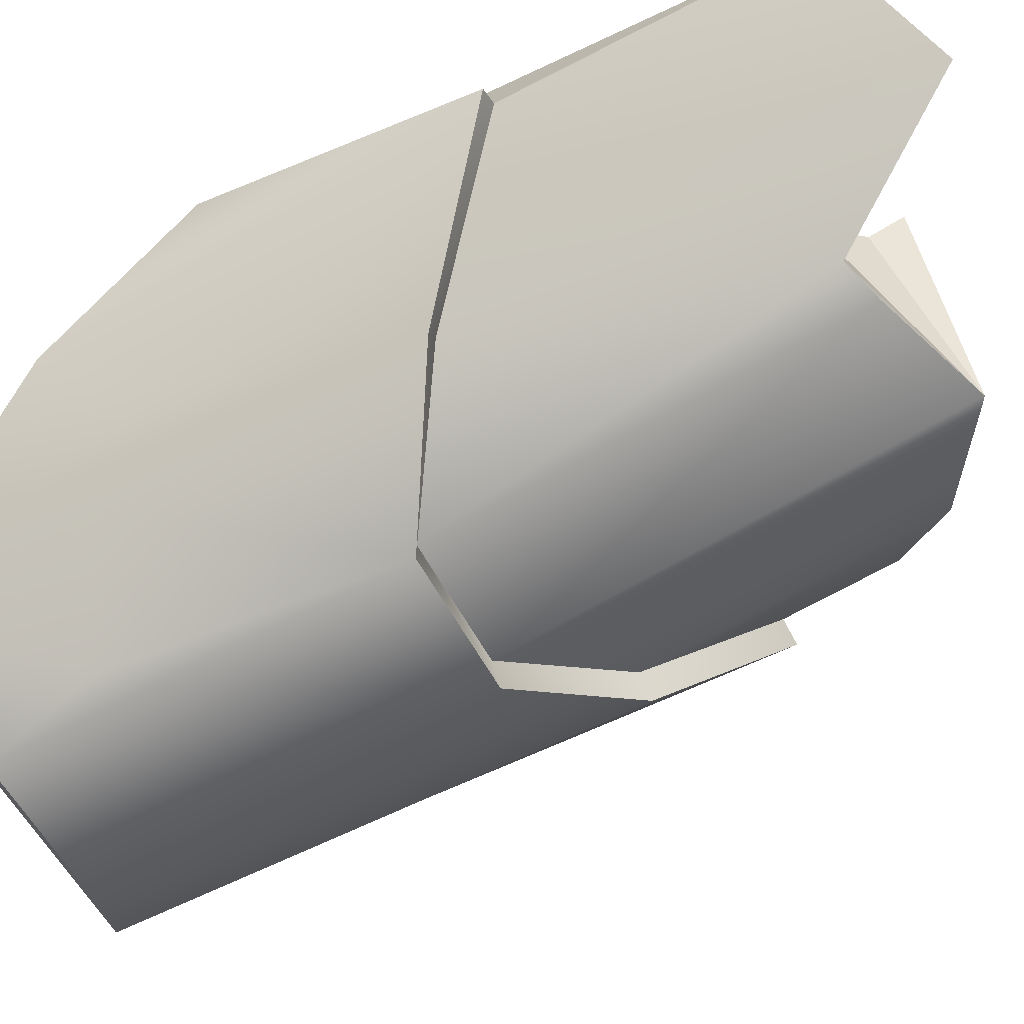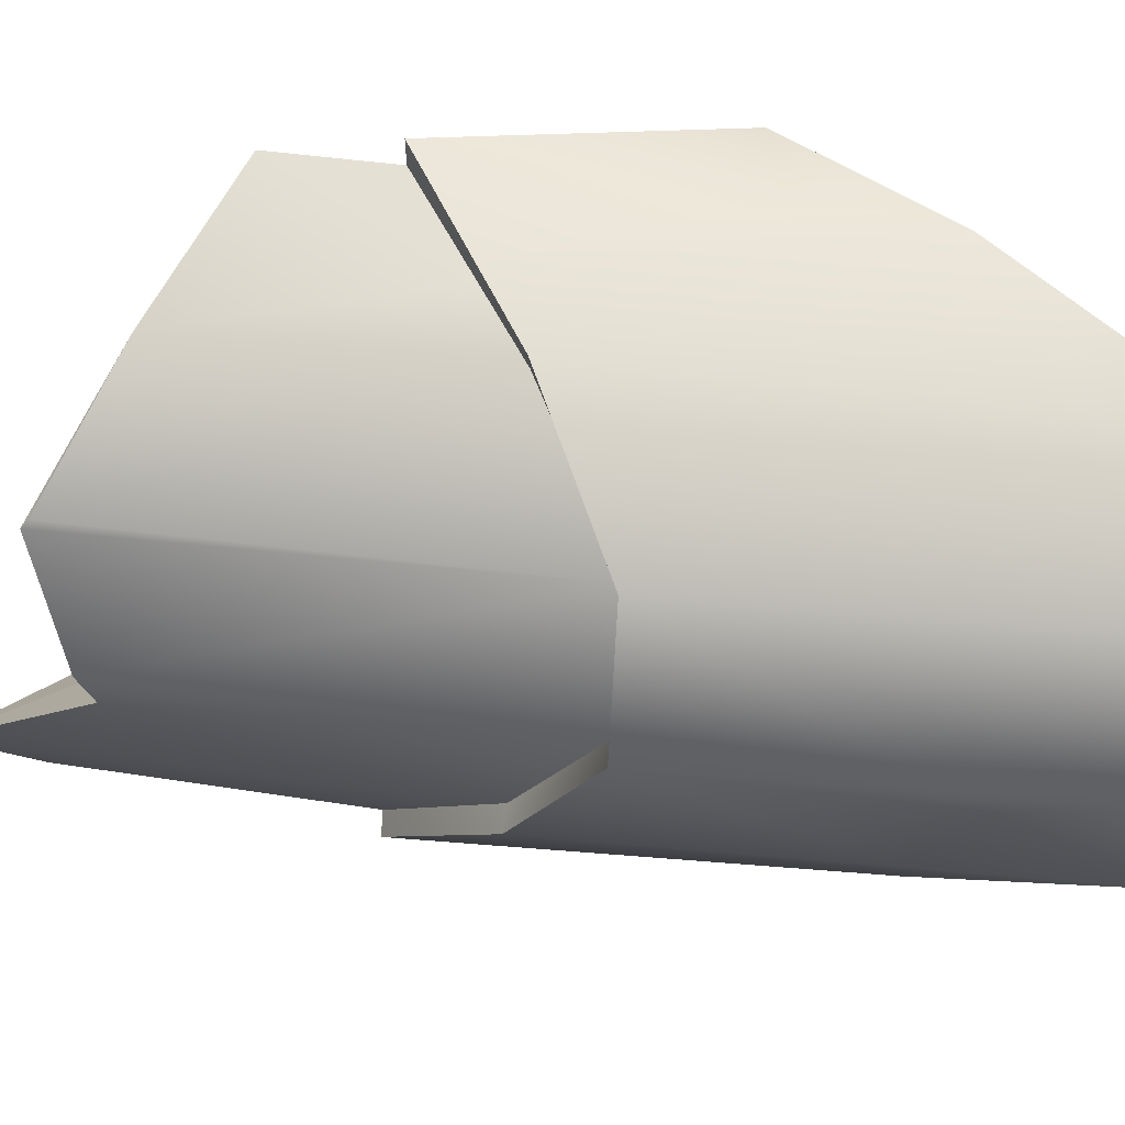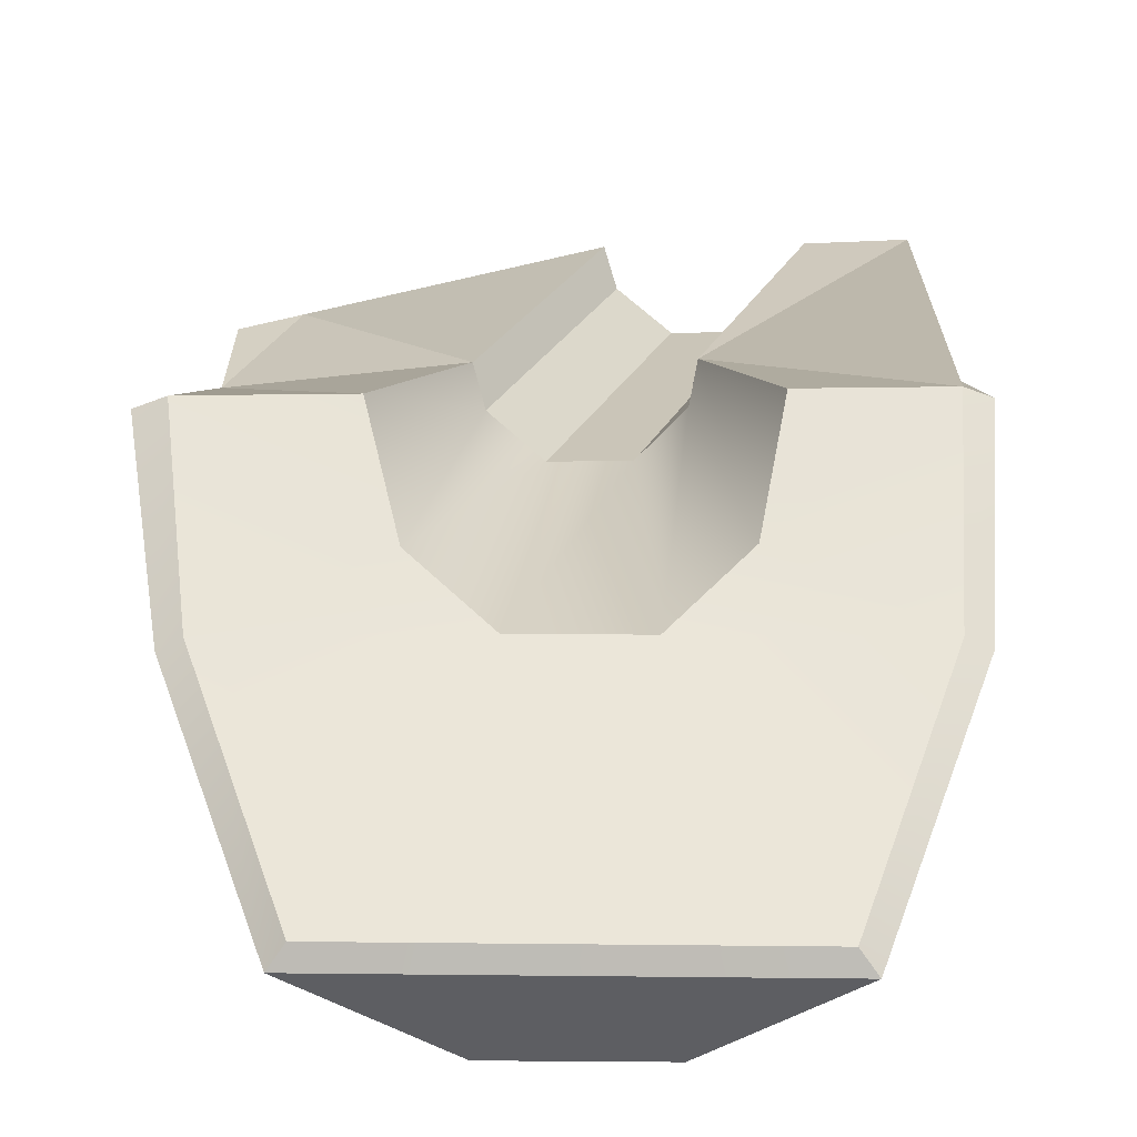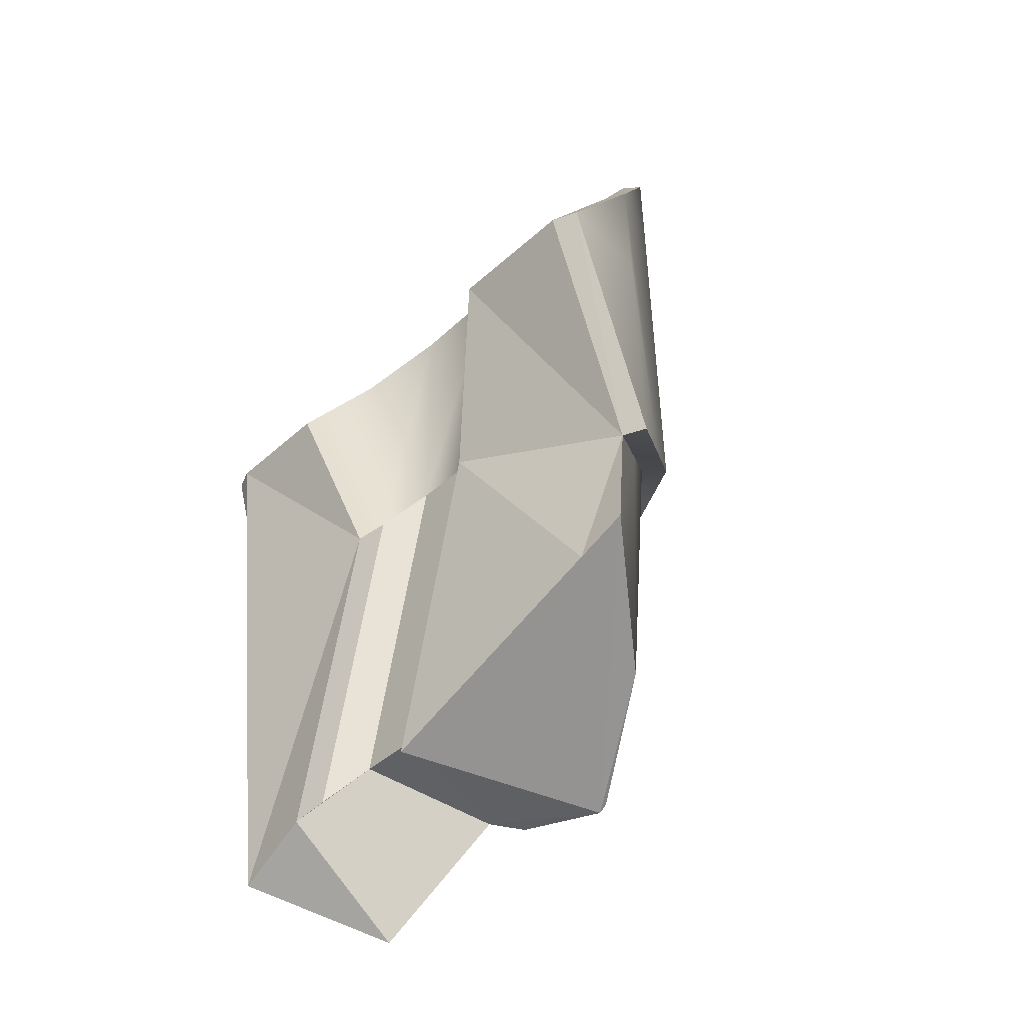
<metadata>
{"format":"obj","ext":"obj","renderer":"f3d","projection":"perspective","resolution":1024,"background":"white","views":[{"elev":-56.4,"azim":121.7,"up":"+Y"},{"elev":-65.2,"azim":-88.9,"up":"+Y"},{"elev":19.2,"azim":5.7,"up":"+Y"},{"elev":-36.8,"azim":-131.6,"up":"+Z"}]}
</metadata>
<code>
v    -0.07091 -0.01499 -0.01148
v    -0.0783 0.002162 -0.1309
v    -0.02999 -0.02576 -0.1622
v    -0.02999 -0.02576 -0.1622
v    -0.01708 -0.05117 0.01485
v    -0.07091 -0.01499 -0.01148
v     0.02258 -0.02645 -0.1532
v     0.03408 -0.05009 0.01144
v    -0.01708 -0.05117 0.01485
v    -0.02672 -0.02531 -0.165
v     0.02258 -0.02645 -0.1532
v    -0.01708 -0.05117 0.01485
v    -0.02999 -0.02576 -0.1622
v    -0.02672 -0.02531 -0.165
v    -0.01708 -0.05117 0.01485
v     0.03408 -0.05009 0.01144
v     0.02258 -0.02645 -0.1532
v     0.03615 -0.01747 -0.1481
v     0.07733 -0.01172 -0.02241
v     0.03408 -0.05009 0.01144
v     0.03615 -0.01747 -0.1481
v     0.06455 0.01456 -0.2054
v     0.07733 -0.01172 -0.02241
v     0.03615 -0.01747 -0.1481
v     0.06455 0.01456 -0.2054
v     0.1012 0.06503 -0.1815
v     0.1132 0.04926 -0.06647
v     0.1132 0.04926 -0.06647
v     0.07733 -0.01172 -0.02241
v     0.06455 0.01456 -0.2054
v    -0.01984 -0.06445 0.01312
v     0.03714 -0.06324 0.009329
v     0.04371 -0.06972 0.1077
v    -0.01984 -0.06445 0.01312
v     0.04371 -0.06972 0.1077
v     0.04783 -0.07379 0.1694
v    -0.008696 -0.07444 0.173
v    -0.01984 -0.06445 0.01312
v     0.04783 -0.07379 0.1694
v     0.05407 -0.06328 0.1228
v     0.09201 -0.03047 0.1009
v     0.09775 -0.03777 0.1883
v     0.04783 -0.07379 0.1694
v     0.04371 -0.06972 0.1077
v     0.05407 -0.06328 0.1228
v     0.04783 -0.07379 0.1694
v     0.05407 -0.06328 0.1228
v     0.09775 -0.03777 0.1883
v     0.1255 0.02041 0.1067
v     0.1213 0.04498 -0.06724
v     0.1249 0.07376 0.04718
v    -0.03646 0.04098 0.09667
v    -0.05205 0.07353 0.05956
v    -0.1073 0.07238 0.06314
v    -0.1073 0.07238 0.06314
v    -0.09205 0.02236 0.1225
v    -0.03646 0.04098 0.09667
v    -0.09205 0.02236 0.1225
v    -0.006773 0.02388 0.1162
v    -0.03646 0.04098 0.09667
v     0.1173 0.02452 0.1075
v     0.06131 0.04275 0.08896
v     0.03635 0.02412 0.113
v     0.1158 0.0771 0.04809
v     0.06704 0.07608 0.05135
v     0.06131 0.04275 0.08896
v     0.06131 0.04275 0.08896
v     0.1173 0.02452 0.1075
v     0.1158 0.0771 0.04809
v    -0.02622 0.04891 -0.01052
v    -0.03172 0.06059 -0.02283
v    -0.05205 0.07353 0.05956
v    -0.05205 0.07353 0.05956
v    -0.03646 0.04098 0.09667
v    -0.02622 0.04891 -0.01052
v    -0.006519 0.03692 0.001474
v    -0.02622 0.04891 -0.01052
v    -0.03646 0.04098 0.09667
v    -0.03646 0.04098 0.09667
v    -0.006773 0.02388 0.1162
v    -0.006519 0.03692 0.001474
v     0.01987 0.03747 -0.000292
v    -0.006519 0.03692 0.001474
v    -0.006773 0.02388 0.1162
v    -0.006773 0.02388 0.1162
v     0.03635 0.02412 0.113
v     0.01987 0.03747 -0.000292
v     0.03528 0.0504 -0.01512
v     0.01987 0.03747 -0.000292
v     0.03635 0.02412 0.113
v     0.03635 0.02412 0.113
v     0.06131 0.04275 0.08896
v     0.03528 0.0504 -0.01512
v     0.03724 0.06212 -0.02803
v     0.03528 0.0504 -0.01512
v     0.06131 0.04275 0.08896
v     0.06131 0.04275 0.08896
v     0.06704 0.07608 0.05135
v     0.03724 0.06212 -0.02803
v    -0.07844 -0.02314 -0.01193
v    -0.07091 -0.01499 -0.01148
v    -0.01708 -0.05117 0.01485
v    -0.01708 -0.05117 0.01485
v    -0.01984 -0.06445 0.01312
v    -0.07844 -0.02314 -0.01193
v    -0.1001 0.01785 0.1225
v    -0.09205 0.02236 0.1225
v    -0.1073 0.07238 0.06314
v    -0.1073 0.07238 0.06314
v    -0.1182 0.06802 0.06277
v    -0.1001 0.01785 0.1225
v    -0.09205 0.02236 0.1225
v    -0.1001 0.01785 0.1225
v    -0.08702 0.000695 0.1456
v    -0.08702 0.000695 0.1456
v    -0.07721 0.002859 0.1497
v    -0.09205 0.02236 0.1225
v     0.1255 0.02041 0.1067
v     0.1173 0.02452 0.1075
v     0.09169 -0.02997 0.1866
v     0.09169 -0.02997 0.1866
v     0.09775 -0.03777 0.1883
v     0.1255 0.02041 0.1067
v     0.1249 0.07376 0.04718
v     0.1158 0.0771 0.04809
v     0.1173 0.02452 0.1075
v     0.1173 0.02452 0.1075
v     0.1255 0.02041 0.1067
v     0.1249 0.07376 0.04718
v     0.1213 0.04498 -0.06724
v     0.1132 0.04926 -0.06647
v     0.1158 0.0771 0.04809
v     0.1158 0.0771 0.04809
v     0.1249 0.07376 0.04718
v     0.1213 0.04498 -0.06724
v     0.0838 -0.02004 -0.02394
v     0.07733 -0.01172 -0.02241
v     0.1132 0.04926 -0.06647
v     0.1132 0.04926 -0.06647
v     0.1213 0.04498 -0.06724
v     0.0838 -0.02004 -0.02394
v     0.03714 -0.06324 0.009329
v     0.03408 -0.05009 0.01144
v     0.07733 -0.01172 -0.02241
v     0.07733 -0.01172 -0.02241
v     0.0838 -0.02004 -0.02394
v     0.03714 -0.06324 0.009329
v    -0.01984 -0.06445 0.01312
v    -0.01708 -0.05117 0.01485
v     0.03408 -0.05009 0.01144
v     0.03408 -0.05009 0.01144
v     0.03714 -0.06324 0.009329
v    -0.01984 -0.06445 0.01312
v     0.03724 0.06212 -0.02803
v     0.0656 0.06664 -0.165
v     0.06364 0.05492 -0.152
v     0.06364 0.05492 -0.152
v     0.03528 0.0504 -0.01512
v     0.03724 0.06212 -0.02803
v     0.03528 0.0504 -0.01512
v     0.06364 0.05492 -0.152
v     0.04823 0.04199 -0.1372
v     0.04823 0.04199 -0.1372
v     0.01987 0.03747 -0.000292
v     0.03528 0.0504 -0.01512
v     0.01987 0.03747 -0.000292
v     0.04823 0.04199 -0.1372
v     0.02184 0.04143 -0.1355
v     0.02184 0.04143 -0.1355
v    -0.006519 0.03692 0.001474
v     0.01987 0.03747 -0.000292
v    -0.006519 0.03692 0.001474
v     0.02184 0.04143 -0.1355
v     0.002134 0.05342 -0.1475
v     0.002134 0.05342 -0.1475
v    -0.02622 0.04891 -0.01052
v    -0.006519 0.03692 0.001474
v    -0.02622 0.04891 -0.01052
v     0.002134 0.05342 -0.1475
v    -0.003365 0.0651 -0.1598
v    -0.003365 0.0651 -0.1598
v    -0.03172 0.06059 -0.02283
v    -0.02622 0.04891 -0.01052
v     0.1158 0.0771 0.04809
v     0.1132 0.04926 -0.06647
v     0.1012 0.06503 -0.1815
v     0.03724 0.06212 -0.02803
v     0.06704 0.07608 0.05135
v     0.1158 0.0771 0.04809
v     0.03724 0.06212 -0.02803
v     0.1158 0.0771 0.04809
v     0.1012 0.06503 -0.1815
v     0.0656 0.06664 -0.165
v     0.03724 0.06212 -0.02803
v     0.1012 0.06503 -0.1815
v     0.0656 0.06664 -0.165
v     0.1012 0.06503 -0.1815
v     0.06455 0.01456 -0.2054
v    -0.02672 -0.02531 -0.165
v    -0.02999 -0.02576 -0.1622
v    -0.0783 0.002162 -0.1309
v    -0.02672 -0.02531 -0.165
v    -0.0783 0.002162 -0.1309
v    -0.1198 0.04952 -0.0956
v    -0.02672 -0.02531 -0.165
v    -0.1198 0.04952 -0.0956
v    -0.09959 0.05222 -0.1067
v    -0.02672 -0.02531 -0.165
v    -0.09959 0.05222 -0.1067
v    -0.003365 0.0651 -0.1598
v    -0.07078 0.06449 0.02784
v    -0.1073 0.07238 0.06314
v    -0.05205 0.07353 0.05956
v    -0.03172 0.06059 -0.02283
v    -0.003365 0.0651 -0.1598
v    -0.09959 0.05222 -0.1067
v    -0.09959 0.05222 -0.1067
v    -0.05315 0.05603 -0.02943
v    -0.03172 0.06059 -0.02283
v    -0.03172 0.06059 -0.02283
v    -0.05315 0.05603 -0.02943
v    -0.07078 0.06449 0.02784
v    -0.07078 0.06449 0.02784
v    -0.05205 0.07353 0.05956
v    -0.03172 0.06059 -0.02283
v     0.04823 0.04199 -0.1372
v     0.06364 0.05492 -0.152
v     0.0656 0.06664 -0.165
v     0.0656 0.06664 -0.165
v     0.06455 0.01456 -0.2054
v     0.04823 0.04199 -0.1372
v     0.03615 -0.01747 -0.1481
v     0.02184 0.04143 -0.1355
v     0.04823 0.04199 -0.1372
v     0.04823 0.04199 -0.1372
v     0.06455 0.01456 -0.2054
v     0.03615 -0.01747 -0.1481
v    -0.02672 -0.02531 -0.165
v    -0.003365 0.0651 -0.1598
v     0.002134 0.05342 -0.1475
v    -0.02672 -0.02531 -0.165
v     0.002134 0.05342 -0.1475
v     0.02184 0.04143 -0.1355
v     0.03615 -0.01747 -0.1481
v     0.02258 -0.02645 -0.1532
v    -0.02672 -0.02531 -0.165
v     0.03615 -0.01747 -0.1481
v    -0.02672 -0.02531 -0.165
v     0.02184 0.04143 -0.1355
v    -0.1085 0.0245 0.06672
v    -0.1001 0.01785 0.1225
v    -0.1182 0.06802 0.06277
v    -0.08986 0.009182 -0.02715
v    -0.07091 -0.01499 -0.01148
v    -0.07844 -0.02314 -0.01193
v    -0.07844 -0.02314 -0.01193
v    -0.09831 0.002574 -0.02739
v    -0.08986 0.009182 -0.02715
v    -0.0783 0.002162 -0.1309
v    -0.07091 -0.01499 -0.01148
v    -0.08986 0.009182 -0.02715
v    -0.08986 0.009182 -0.02715
v    -0.1198 0.04952 -0.0956
v    -0.0783 0.002162 -0.1309
v     0.09169 -0.02997 0.1866
v     0.1173 0.02452 0.1075
v     0.03635 0.02412 0.113
v    -0.03339 -0.03059 0.1952
v     0.09169 -0.02997 0.1866
v     0.03635 0.02412 0.113
v    -0.05099 -0.003748 0.1577
v    -0.03339 -0.03059 0.1952
v     0.03635 0.02412 0.113
v    -0.05099 -0.003748 0.1577
v     0.03635 0.02412 0.113
v    -0.006773 0.02388 0.1162
v    -0.05099 -0.003748 0.1577
v    -0.006773 0.02388 0.1162
v    -0.09205 0.02236 0.1225
v    -0.05099 -0.003748 0.1577
v    -0.09205 0.02236 0.1225
v    -0.07721 0.002859 0.1497
v    -0.03522 -0.03848 0.1973
v     0.09775 -0.03777 0.1883
v     0.09169 -0.02997 0.1866
v     0.09169 -0.02997 0.1866
v    -0.03339 -0.03059 0.1952
v    -0.03522 -0.03848 0.1973
v    -0.04108 -0.05049 0.1902
v    -0.008696 -0.07444 0.173
v     0.04783 -0.07379 0.1694
v    -0.04108 -0.05049 0.1902
v     0.04783 -0.07379 0.1694
v     0.09775 -0.03777 0.1883
v    -0.04108 -0.05049 0.1902
v     0.09775 -0.03777 0.1883
v    -0.03522 -0.03848 0.1973
v    -0.07844 -0.02314 -0.01193
v    -0.01984 -0.06445 0.01312
v    -0.008696 -0.07444 0.173
v    -0.07844 -0.02314 -0.01193
v    -0.008696 -0.07444 0.173
v    -0.04108 -0.05049 0.1902
v    -0.06176 -0.03526 0.1532
v    -0.07844 -0.02314 -0.01193
v    -0.04108 -0.05049 0.1902
v    -0.1001 0.01785 0.1225
v    -0.1085 0.0245 0.06672
v    -0.09831 0.002574 -0.02739
v    -0.1001 0.01785 0.1225
v    -0.09831 0.002574 -0.02739
v    -0.07844 -0.02314 -0.01193
v    -0.08702 0.000695 0.1456
v    -0.1001 0.01785 0.1225
v    -0.07844 -0.02314 -0.01193
v    -0.08702 0.000695 0.1456
v    -0.07844 -0.02314 -0.01193
v    -0.06176 -0.03526 0.1532
v     0.09979 -0.002303 0.01374
v     0.0838 -0.02004 -0.02394
v     0.1213 0.04498 -0.06724
v     0.09979 -0.002303 0.01374
v     0.1213 0.04498 -0.06724
v     0.1255 0.02041 0.1067
v     0.1039 -0.007902 0.0781
v     0.09979 -0.002303 0.01374
v     0.1255 0.02041 0.1067
v     0.1039 -0.007902 0.0781
v     0.1255 0.02041 0.1067
v     0.09775 -0.03777 0.1883
v     0.1039 -0.007902 0.0781
v     0.09775 -0.03777 0.1883
v     0.09201 -0.03047 0.1009
v    -0.1085 0.0245 0.06672
v    -0.1259 0.03831 -0.04887
v    -0.09831 0.002574 -0.02739
v    -0.04108 -0.05049 0.1902
v    -0.05716 -0.0386 0.1988
v    -0.06176 -0.03526 0.1532
v    -0.1259 0.03831 -0.04887
v    -0.1085 0.0245 0.06672
v    -0.1182 0.06802 0.06277
v    -0.1198 0.04952 -0.0956
v    -0.08986 0.009182 -0.02715
v    -0.1161 0.04263 -0.04884
v    -0.1161 0.04263 -0.04884
v    -0.08986 0.009182 -0.02715
v    -0.09831 0.002574 -0.02739
v    -0.09831 0.002574 -0.02739
v    -0.1259 0.03831 -0.04887
v    -0.1161 0.04263 -0.04884
v    -0.1182 0.06802 0.06277
v    -0.1073 0.07238 0.06314
v    -0.1161 0.04263 -0.04884
v    -0.1161 0.04263 -0.04884
v    -0.1259 0.03831 -0.04887
v    -0.1182 0.06802 0.06277
v    -0.03522 -0.03848 0.1973
v    -0.03339 -0.03059 0.1952
v    -0.05169 -0.03068 0.1964
v    -0.05169 -0.03068 0.1964
v    -0.05716 -0.0386 0.1988
v    -0.03522 -0.03848 0.1973
v    -0.04108 -0.05049 0.1902
v    -0.03522 -0.03848 0.1973
v    -0.05716 -0.0386 0.1988
v    -0.07078 0.06449 0.02784
v    -0.1161 0.04263 -0.04884
v    -0.1073 0.07238 0.06314
v    -0.05315 0.05603 -0.02943
v    -0.1161 0.04263 -0.04884
v    -0.07078 0.06449 0.02784
v    -0.09959 0.05222 -0.1067
v    -0.1198 0.04952 -0.0956
v    -0.1161 0.04263 -0.04884
v    -0.1161 0.04263 -0.04884
v    -0.05315 0.05603 -0.02943
v    -0.09959 0.05222 -0.1067
v    -0.06176 -0.03526 0.1532
v    -0.05716 -0.0386 0.1988
v    -0.08702 0.000695 0.1456
v    -0.05169 -0.03068 0.1964
v    -0.03339 -0.03059 0.1952
v    -0.05099 -0.003748 0.1577
v    -0.05099 -0.003748 0.1577
v    -0.07721 0.002859 0.1497
v    -0.05169 -0.03068 0.1964
v    -0.05716 -0.0386 0.1988
v    -0.05169 -0.03068 0.1964
v    -0.07721 0.002859 0.1497
v    -0.07721 0.002859 0.1497
v    -0.08702 0.000695 0.1456
v    -0.05716 -0.0386 0.1988
v     0.1039 -0.007902 0.0781
v     0.09201 -0.03047 0.1009
v     0.0838 -0.02004 -0.02394
v     0.0838 -0.02004 -0.02394
v     0.09979 -0.002303 0.01374
v     0.1039 -0.007902 0.0781
v     0.03714 -0.06324 0.009329
v     0.0838 -0.02004 -0.02394
v     0.09201 -0.03047 0.1009
v     0.03714 -0.06324 0.009329
v     0.09201 -0.03047 0.1009
v     0.05407 -0.06328 0.1228
v     0.04371 -0.06972 0.1077
v     0.03714 -0.06324 0.009329
v     0.05407 -0.06328 0.1228
g object0
f 1 2 3
f 16 17 18
f 19 20 21
f 22 23 24
f 25 26 27
f 28 29 30
f 31 32 33
f 34 35 36
f 37 38 39
f 40 41 42
f 43 44 45
f 46 47 48
f 49 50 51
f 52 53 54
f 55 56 57
f 58 59 60
f 61 62 63
f 64 65 66
f 67 68 69
f 70 71 72
f 73 74 75
f 76 77 78
f 79 80 81
f 82 83 84
f 85 86 87
f 88 89 90
f 91 92 93
f 94 95 96
f 97 98 99
f 100 101 102
f 103 104 105
f 106 107 108
f 109 110 111
f 112 113 114
f 115 116 117
f 118 119 120
f 121 122 123
f 124 125 126
f 127 128 129
f 130 131 132
f 133 134 135
f 136 137 138
f 139 140 141
f 142 143 144
f 145 146 147
f 148 149 150
f 151 152 153
f 154 155 156
f 157 158 159
f 160 161 162
f 163 164 165
f 166 167 168
f 169 170 171
f 172 173 174
f 175 176 177
f 178 179 180
f 181 182 183
f 184 185 186
f 187 188 189
f 190 191 192
f 193 194 195
f 196 197 198
f 199 200 201
f 202 203 204
f 205 206 207
f 208 209 210
f 211 212 213
f 214 215 216
f 217 218 219
f 220 221 222
f 223 224 225
f 226 227 228
f 229 230 231
f 232 233 234
f 235 236 237
f 238 239 240
f 241 242 243
f 244 245 246
f 247 248 249
f 250 251 252
f 253 254 255
f 256 257 258
f 259 260 261
f 262 263 264
f 265 266 267
f 268 269 270
f 271 272 273
f 274 275 276
f 277 278 279
f 280 281 282
f 283 284 285
f 286 287 288
f 289 290 291
f 292 293 294
f 295 296 297
f 298 299 300
f 301 302 303
f 304 305 306
f 307 308 309
f 310 311 312
f 313 314 315
f 316 317 318
f 319 320 321
f 322 323 324
f 325 326 327
f 328 329 330
f 331 332 333
f 4 5 6
f 7 8 9
f 10 11 12
f 13 14 15
g object1
f 334 335 336
f 337 338 339
f 340 341 342
f 343 344 345
f 346 347 348
f 349 350 351
f 352 353 354
f 355 356 357
f 358 359 360
f 361 362 363
f 364 365 366
f 367 368 369
f 370 371 372
f 373 374 375
f 376 377 378
f 379 380 381
f 382 383 384
f 385 386 387
f 388 389 390
f 391 392 393
f 394 395 396
f 397 398 399
f 400 401 402
f 403 404 405
f 406 407 408

</code>
